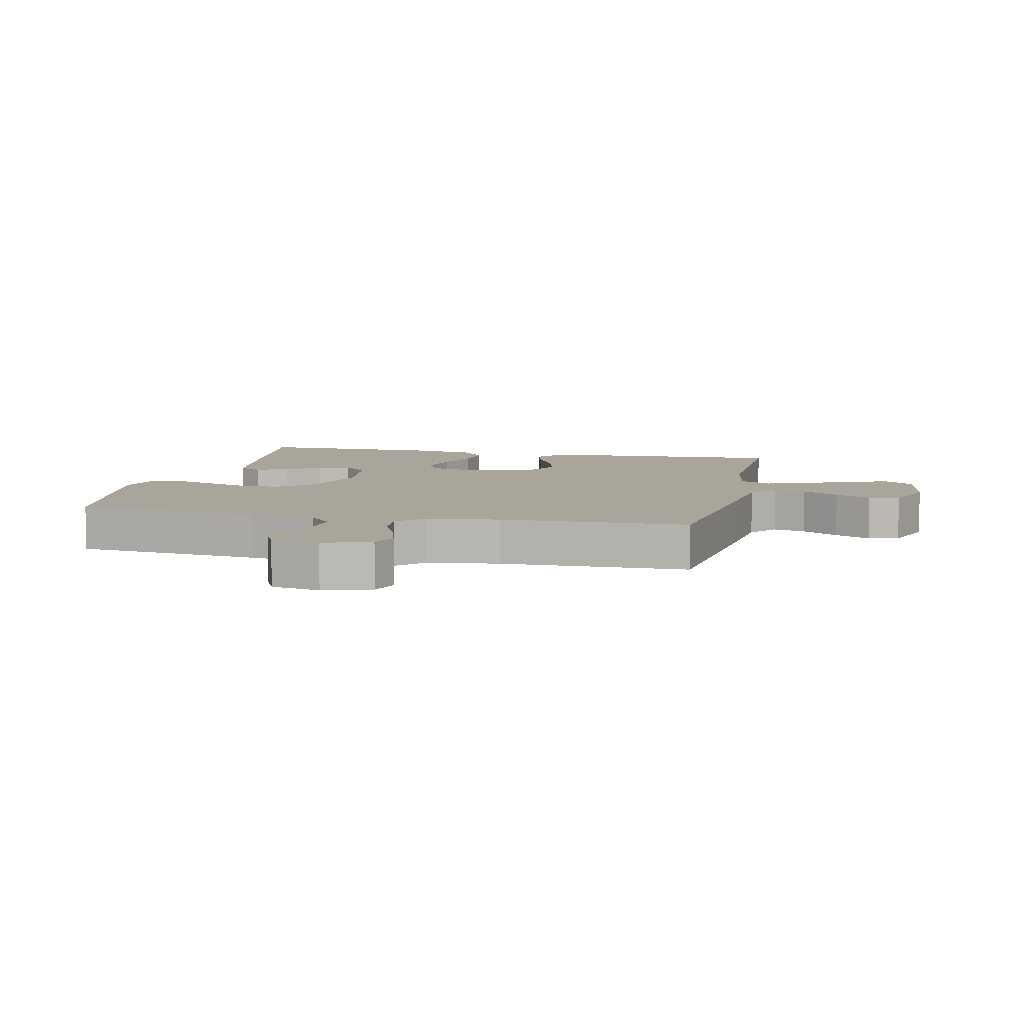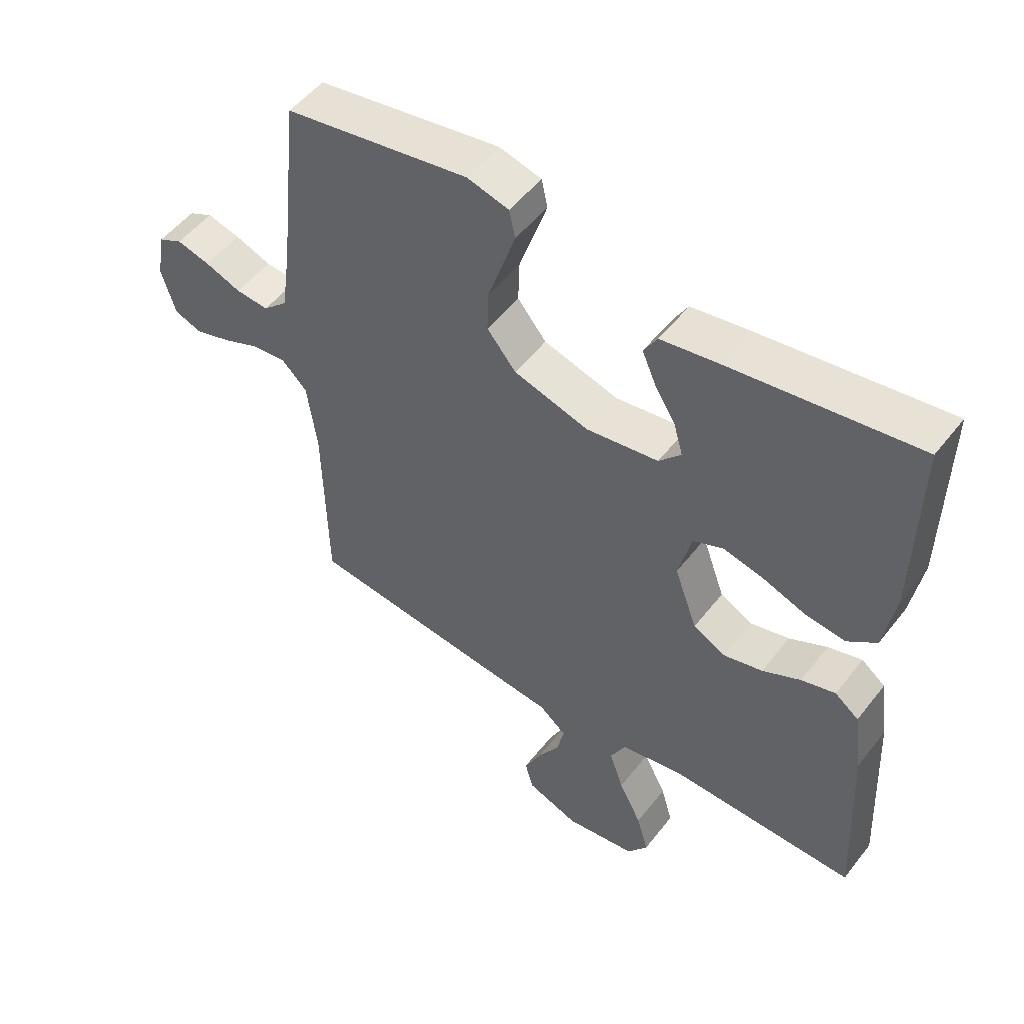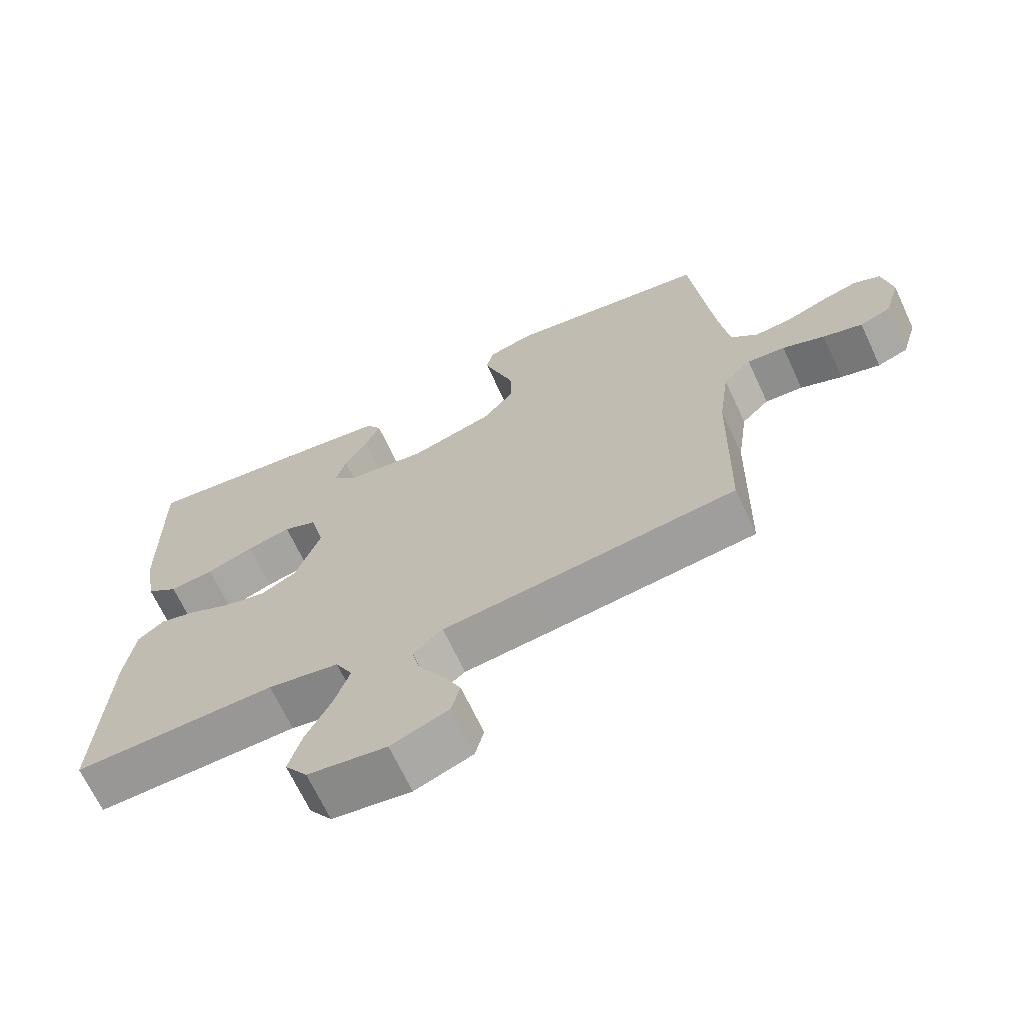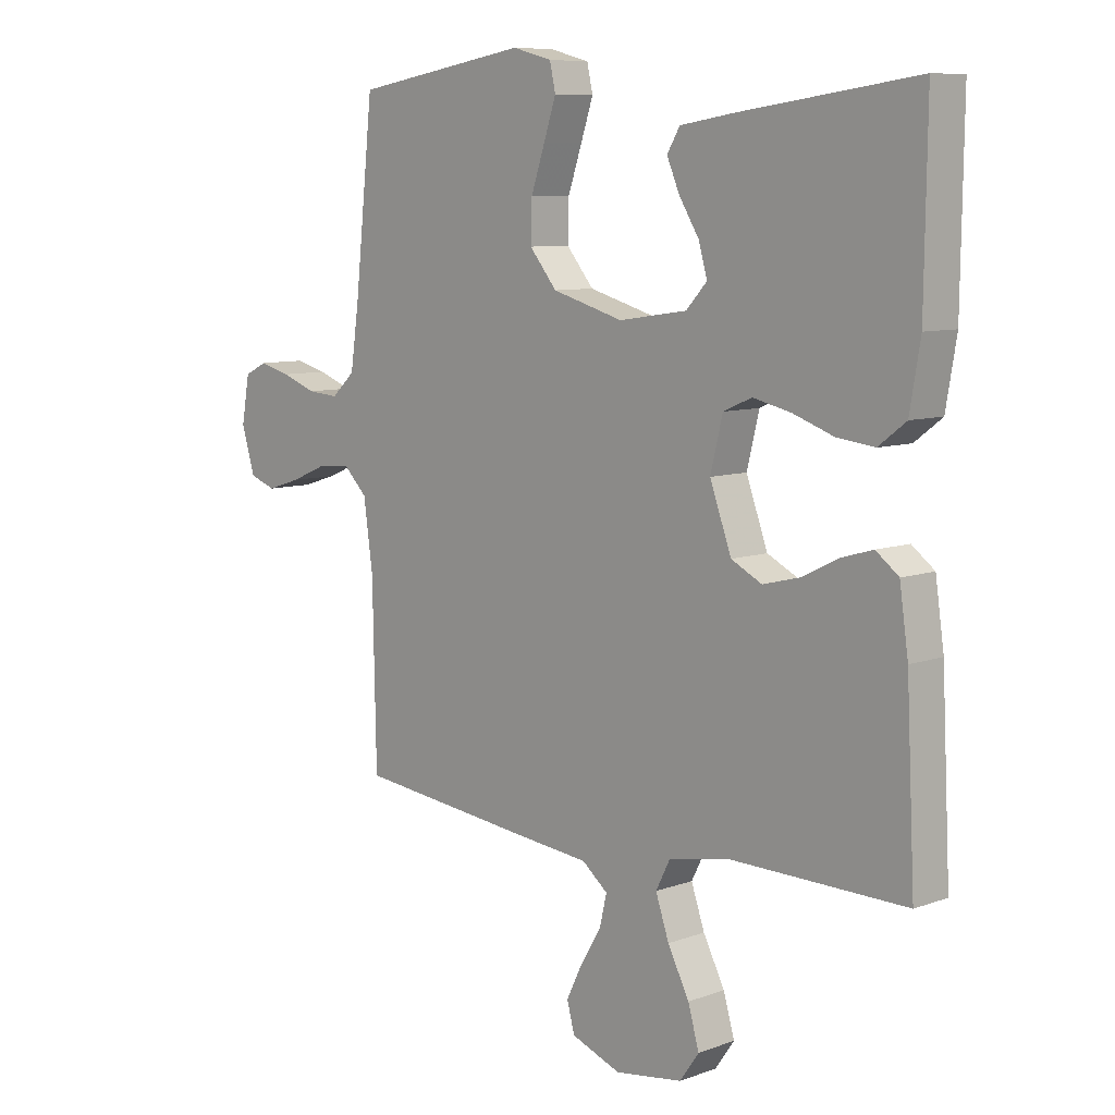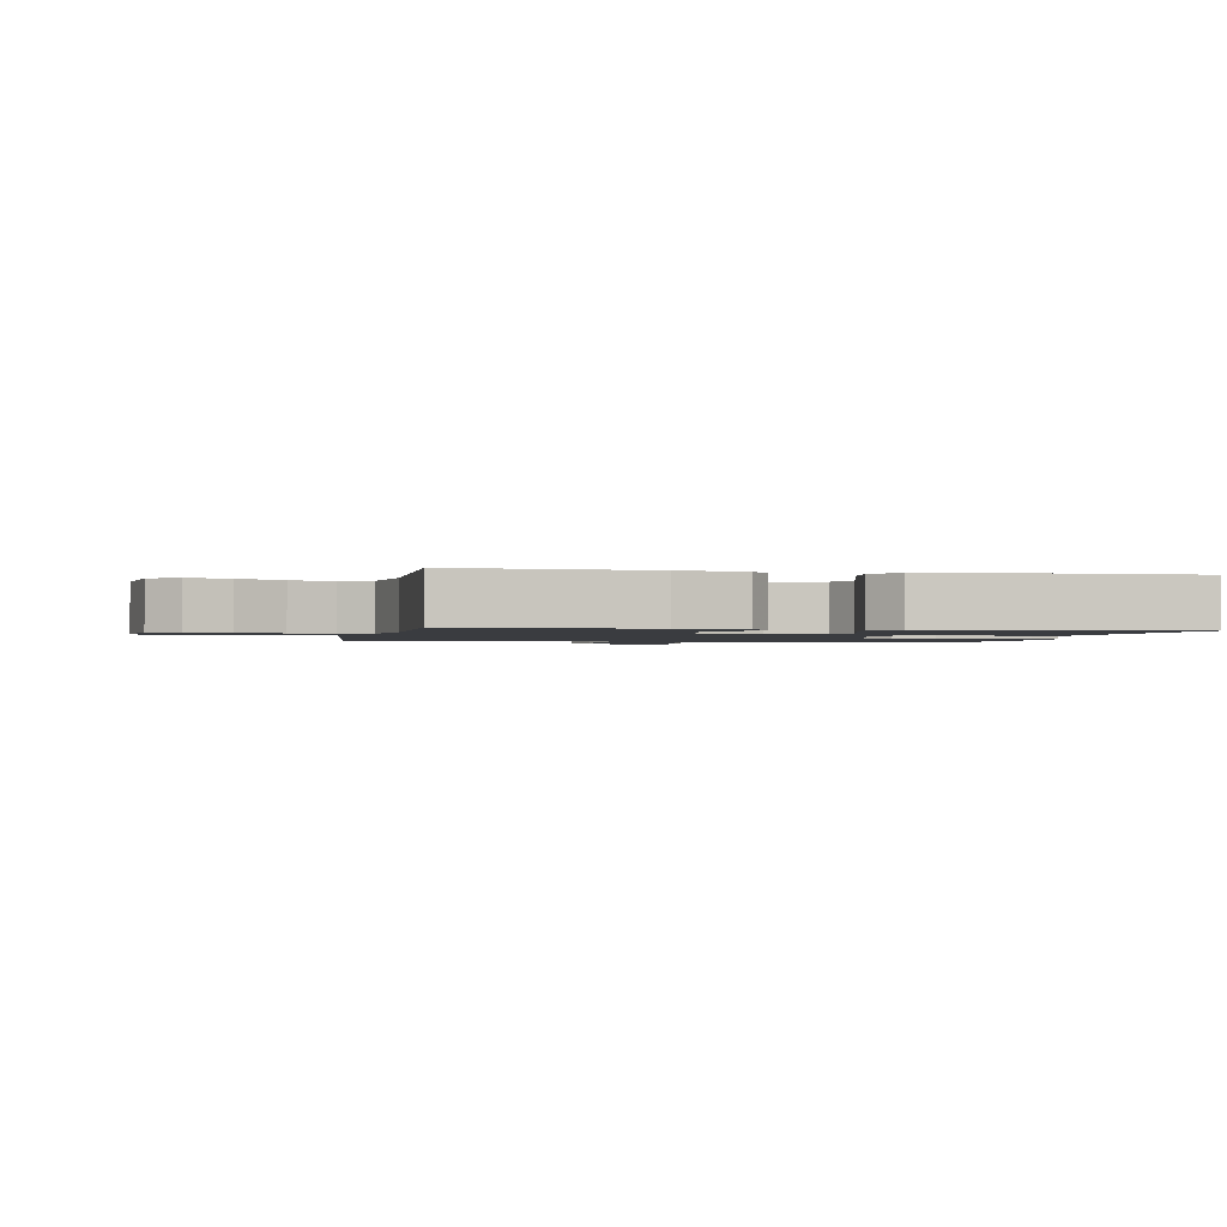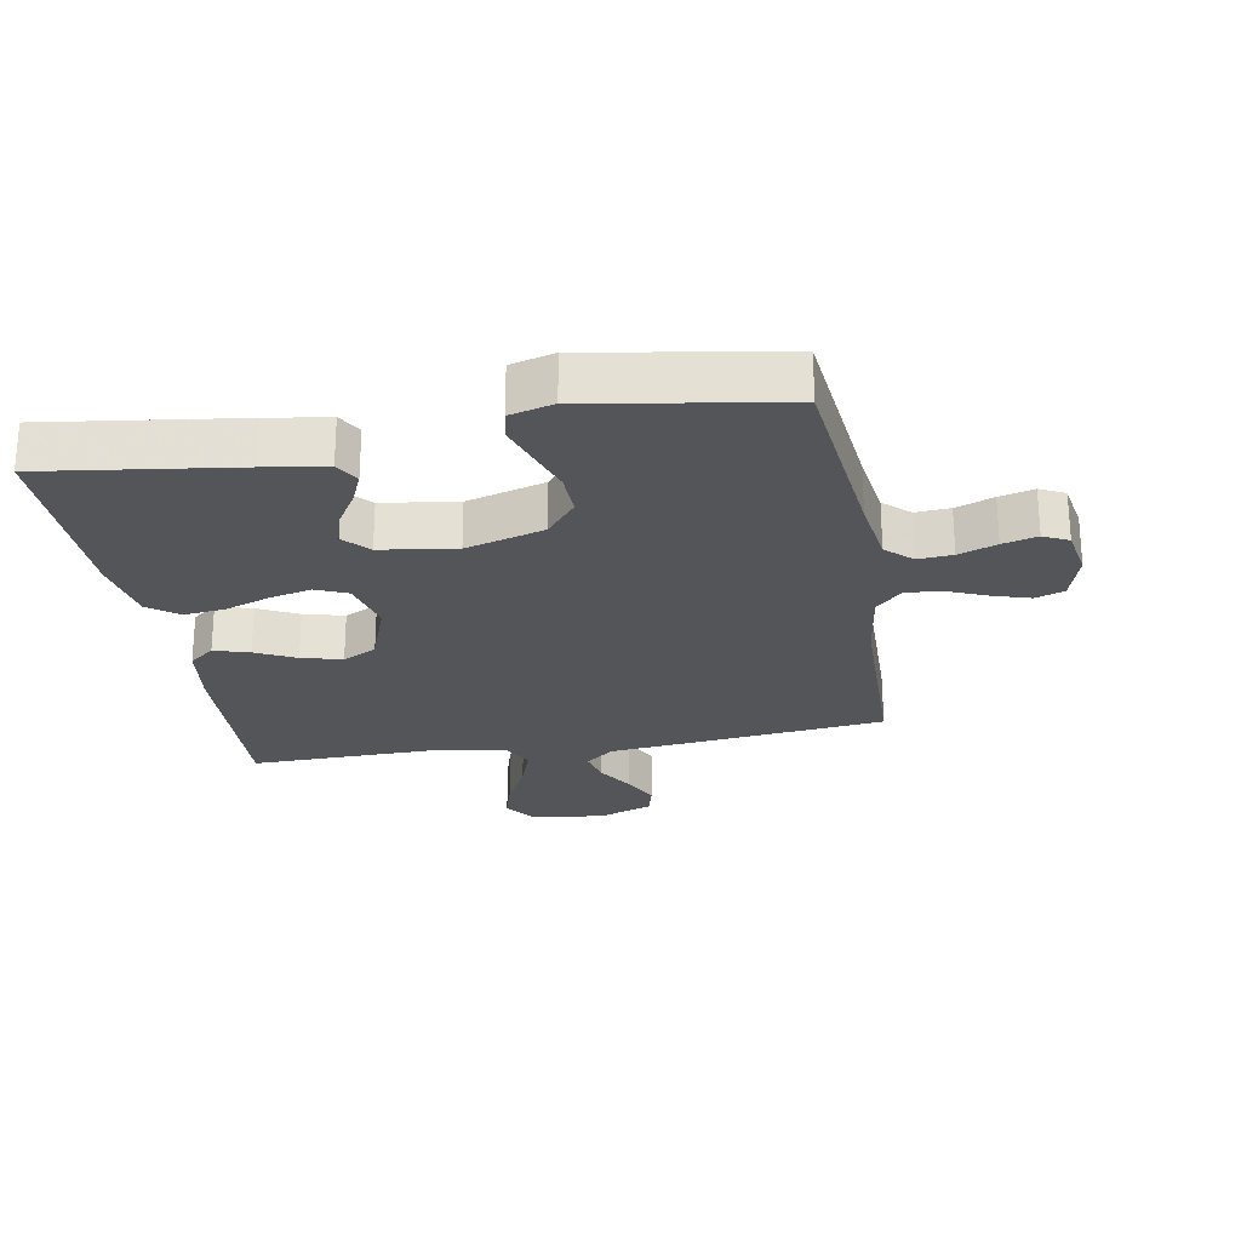
<metadata>
{"format":"obj","ext":"obj","renderer":"f3d","projection":"perspective","resolution":1024,"background":"white","views":[{"elev":7.5,"azim":102.6,"up":"+Y"},{"elev":51.7,"azim":-143.2,"up":"+Z"},{"elev":-67.8,"azim":25.0,"up":"+Z"},{"elev":8.4,"azim":-134.4,"up":"+Z"},{"elev":-1.5,"azim":-101.5,"up":"+Y"},{"elev":-24.8,"azim":10.0,"up":"+Y"}]}
</metadata>
<code>
v -0.5 0.07 0.5
v -0.2 0.07 0.459
v -0.104 0.07 0.444
v -0.082 0.07 0.407
v -0.104 0.07 0.356
v -0.138 0.07 0.301
v -0.153 0.07 0.249
v -0.117 0.07 0.21
v 0 0.07 0.193
v 0.122 0.07 0.228
v 0.169 0.07 0.285
v 0.167 0.07 0.353
v 0.143 0.07 0.424
v 0.122 0.07 0.487
v 0.132 0.07 0.532
v 0.2 0.07 0.55
v 0.5 0.07 0.5
v 0.532 0.07 0.2
v 0.547 0.07 0.094
v 0.587 0.07 0.057
v 0.641 0.07 0.061
v 0.7 0.07 0.083
v 0.754 0.07 0.097
v 0.793 0.07 0.078
v 0.807 0.07 0
v 0.784 0.07 -0.077
v 0.739 0.07 -0.093
v 0.681 0.07 -0.075
v 0.619 0.07 -0.049
v 0.563 0.07 -0.044
v 0.522 0.07 -0.085
v 0.506 0.07 -0.2
v 0.5 0.07 -0.5
v 0.2 0.07 -0.534
v 0.067 0.07 -0.548
v 0.023 0.07 -0.584
v 0.035 0.07 -0.636
v 0.07 0.07 -0.694
v 0.098 0.07 -0.751
v 0.085 0.07 -0.8
v 0 0.07 -0.832
v -0.116 0.07 -0.815
v -0.149 0.07 -0.768
v -0.13 0.07 -0.702
v -0.093 0.07 -0.63
v -0.07 0.07 -0.563
v -0.095 0.07 -0.514
v -0.2 0.07 -0.495
v -0.5 0.07 -0.5
v -0.485 0.07 -0.2
v -0.47 0.07 -0.096
v -0.431 0.07 -0.066
v -0.376 0.07 -0.082
v -0.314 0.07 -0.113
v -0.251 0.07 -0.129
v -0.198 0.07 -0.102
v -0.161 0.07 0
v -0.182 0.07 0.085
v -0.231 0.07 0.106
v -0.296 0.07 0.091
v -0.366 0.07 0.066
v -0.431 0.07 0.058
v -0.478 0.07 0.094
v -0.496 0.07 0.2
v -0.5 0 0.5
v -0.2 0 0.459
v -0.104 0 0.444
v -0.082 0 0.407
v -0.104 0 0.356
v -0.138 0 0.301
v -0.153 0 0.249
v -0.117 0 0.21
v 0 0 0.193
v 0.122 0 0.228
v 0.169 0 0.285
v 0.167 0 0.353
v 0.143 0 0.424
v 0.122 0 0.487
v 0.132 0 0.532
v 0.2 0 0.55
v 0.5 0 0.5
v 0.532 0 0.2
v 0.547 0 0.094
v 0.587 0 0.057
v 0.641 0 0.061
v 0.7 0 0.083
v 0.754 0 0.097
v 0.793 0 0.078
v 0.807 0 0
v 0.784 0 -0.077
v 0.739 0 -0.093
v 0.681 0 -0.075
v 0.619 0 -0.049
v 0.563 0 -0.044
v 0.522 0 -0.085
v 0.506 0 -0.2
v 0.5 0 -0.5
v 0.2 0 -0.534
v 0.067 0 -0.548
v 0.023 0 -0.584
v 0.035 0 -0.636
v 0.07 0 -0.694
v 0.098 0 -0.751
v 0.085 0 -0.8
v 0 0 -0.832
v -0.116 0 -0.815
v -0.149 0 -0.768
v -0.13 0 -0.702
v -0.093 0 -0.63
v -0.07 0 -0.563
v -0.095 0 -0.514
v -0.2 0 -0.495
v -0.5 0 -0.5
v -0.485 0 -0.2
v -0.47 0 -0.096
v -0.431 0 -0.066
v -0.376 0 -0.082
v -0.314 0 -0.113
v -0.251 0 -0.129
v -0.198 0 -0.102
v -0.161 0 0
v -0.182 0 0.085
v -0.231 0 0.106
v -0.296 0 0.091
v -0.366 0 0.066
v -0.431 0 0.058
v -0.478 0 0.094
v -0.496 0 0.2
f 60 61 62 63
f 59 60 63 64
f 51 52 53 54
f 51 54 55
f 48 49 50 51
f 47 48 51 55
f 46 47 55 56
f 42 43 44 45
f 42 45 46
f 41 42 46
f 40 41 46
f 37 38 39 40
f 37 40 46 56
f 32 33 34 35
f 31 32 35
f 31 35 36
f 26 27 28 29
f 24 25 26 29
f 24 29 30
f 21 22 23 24
f 21 24 30
f 20 21 30 31
f 15 16 17 18
f 15 18 19
f 12 13 14 15
f 12 15 19
f 11 12 19 20
f 3 4 5 6
f 3 6 7
f 2 3 7
f 59 64 1 2
f 58 59 2 7
f 57 58 7 8
f 36 37 56 57
f 36 57 8 9
f 31 36 9 10
f 10 11 20 31
f 127 126 125 124
f 128 127 124 123
f 118 117 116 115
f 119 118 115
f 115 114 113 112
f 119 115 112 111
f 120 119 111 110
f 109 108 107 106
f 110 109 106
f 110 106 105
f 110 105 104
f 104 103 102 101
f 120 110 104 101
f 99 98 97 96
f 99 96 95
f 100 99 95
f 93 92 91 90
f 93 90 89 88
f 94 93 88
f 88 87 86 85
f 94 88 85
f 95 94 85 84
f 82 81 80 79
f 83 82 79
f 79 78 77 76
f 83 79 76
f 84 83 76 75
f 70 69 68 67
f 71 70 67
f 71 67 66
f 66 65 128 123
f 71 66 123 122
f 72 71 122 121
f 121 120 101 100
f 73 72 121 100
f 74 73 100 95
f 95 84 75 74
f 1 65 66 2
f 2 66 67 3
f 3 67 68 4
f 4 68 69 5
f 5 69 70 6
f 6 70 71 7
f 7 71 72 8
f 8 72 73 9
f 9 73 74 10
f 10 74 75 11
f 11 75 76 12
f 12 76 77 13
f 13 77 78 14
f 14 78 79 15
f 15 79 80 16
f 16 80 81 17
f 17 81 82 18
f 18 82 83 19
f 19 83 84 20
f 20 84 85 21
f 21 85 86 22
f 22 86 87 23
f 23 87 88 24
f 24 88 89 25
f 25 89 90 26
f 26 90 91 27
f 27 91 92 28
f 28 92 93 29
f 29 93 94 30
f 30 94 95 31
f 31 95 96 32
f 32 96 97 33
f 33 97 98 34
f 34 98 99 35
f 35 99 100 36
f 36 100 101 37
f 37 101 102 38
f 38 102 103 39
f 39 103 104 40
f 40 104 105 41
f 41 105 106 42
f 42 106 107 43
f 43 107 108 44
f 44 108 109 45
f 45 109 110 46
f 46 110 111 47
f 47 111 112 48
f 48 112 113 49
f 49 113 114 50
f 50 114 115 51
f 51 115 116 52
f 52 116 117 53
f 53 117 118 54
f 54 118 119 55
f 55 119 120 56
f 56 120 121 57
f 57 121 122 58
f 58 122 123 59
f 59 123 124 60
f 60 124 125 61
f 61 125 126 62
f 62 126 127 63
f 63 127 128 64
f 64 128 65 1

</code>
